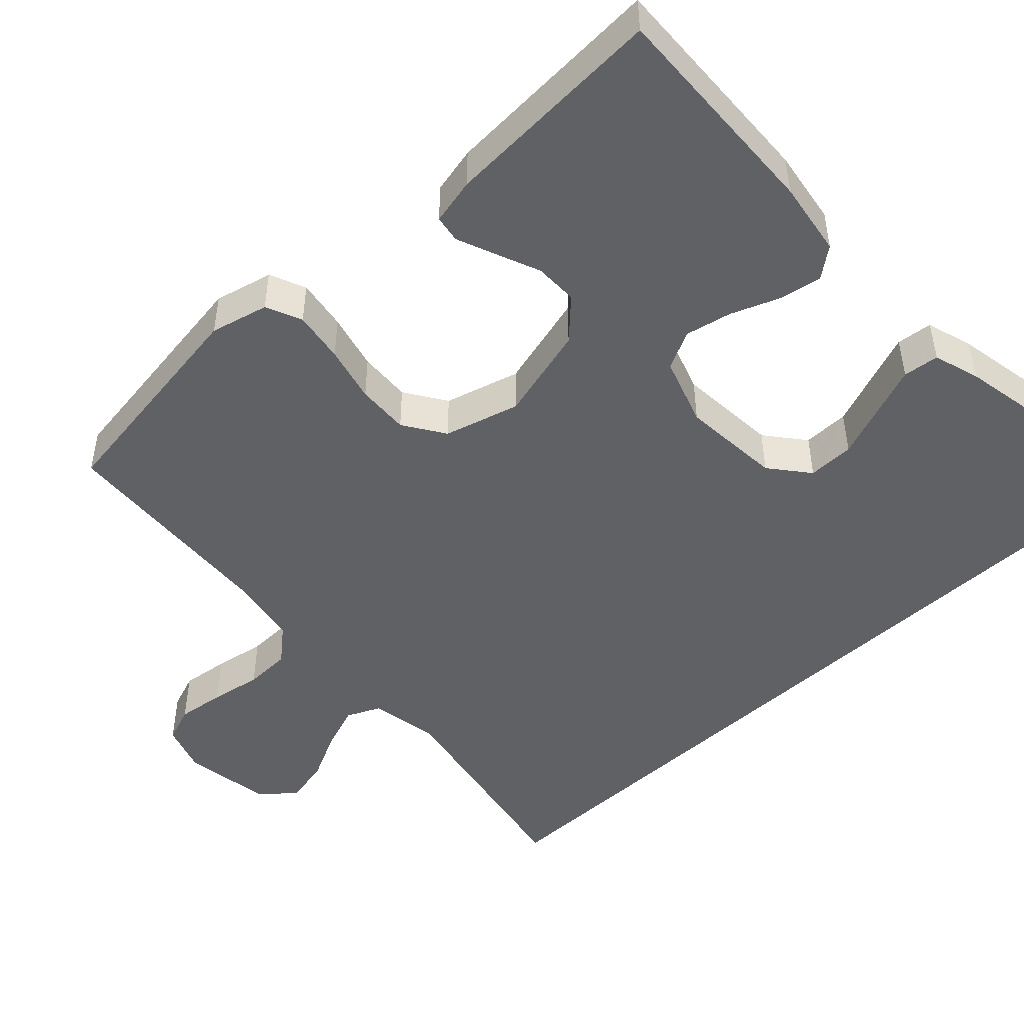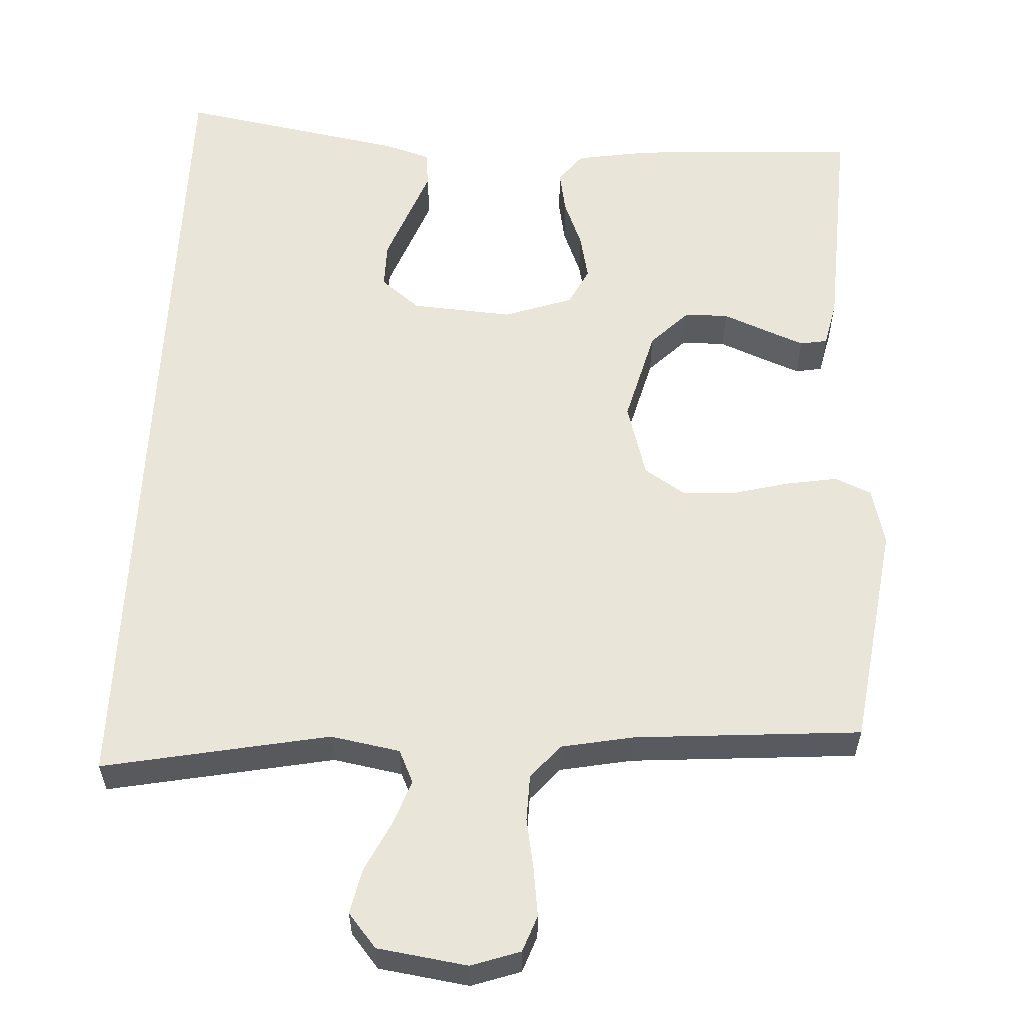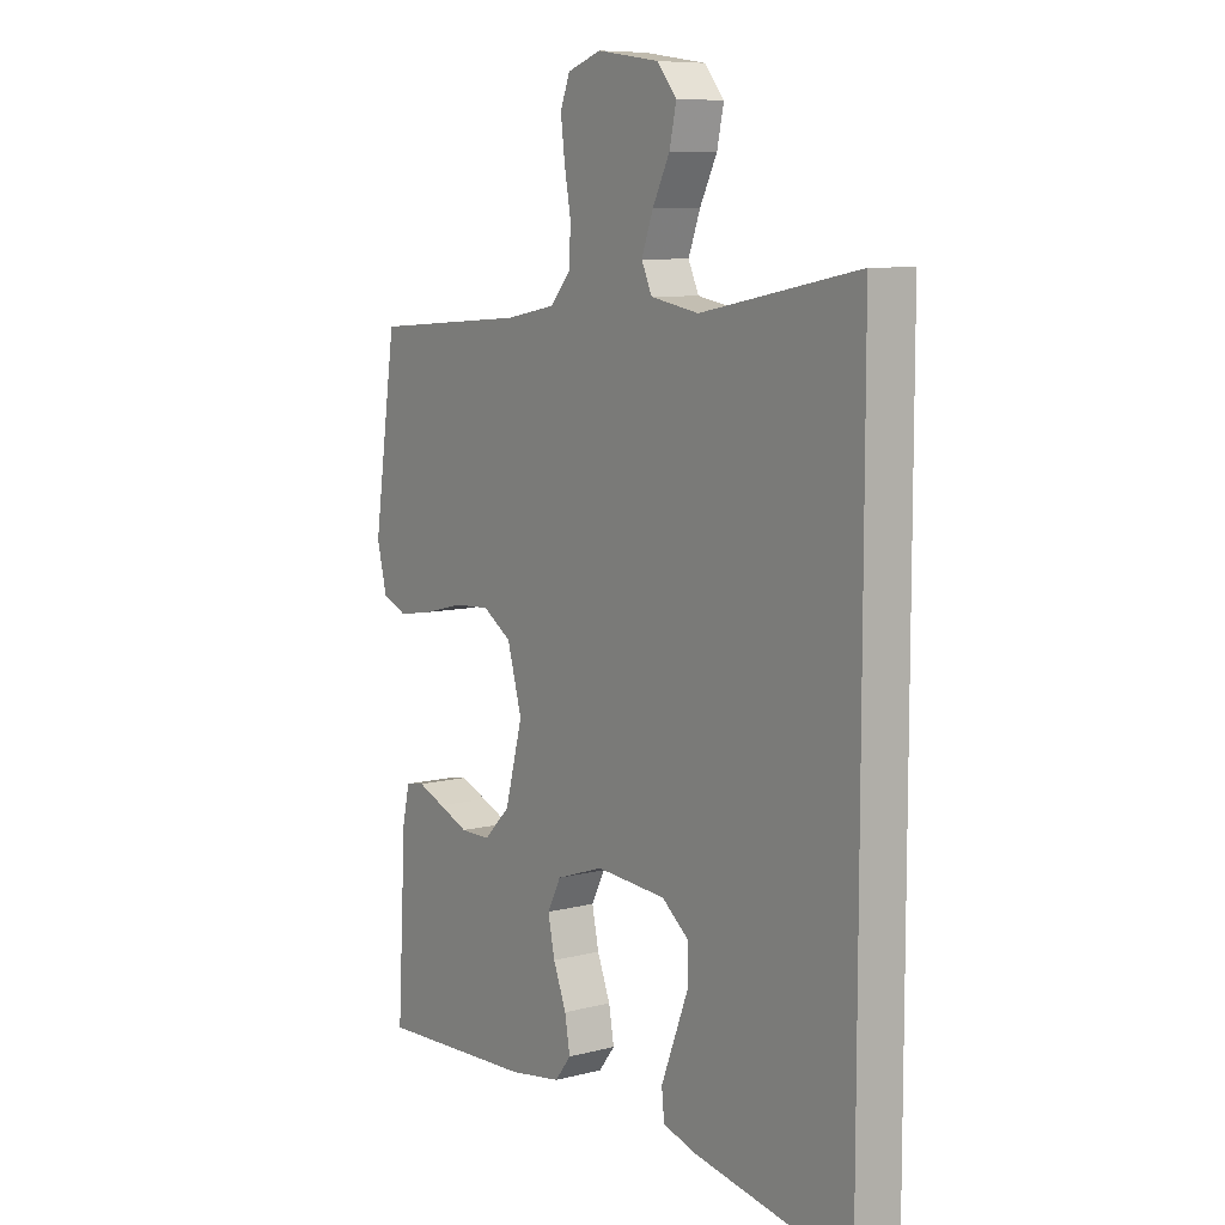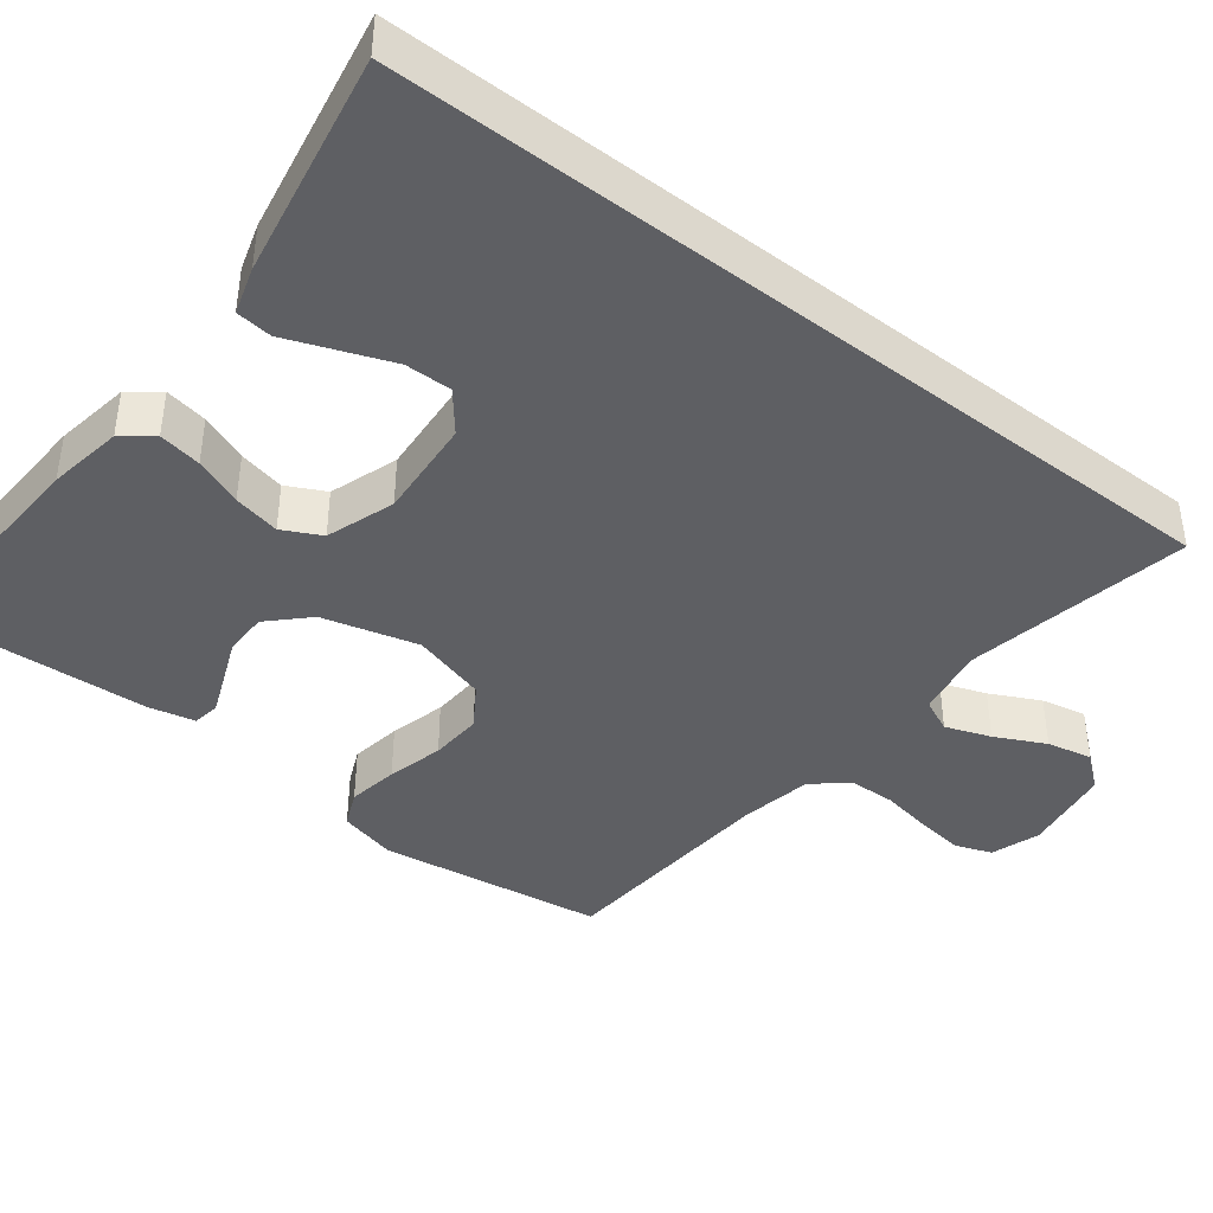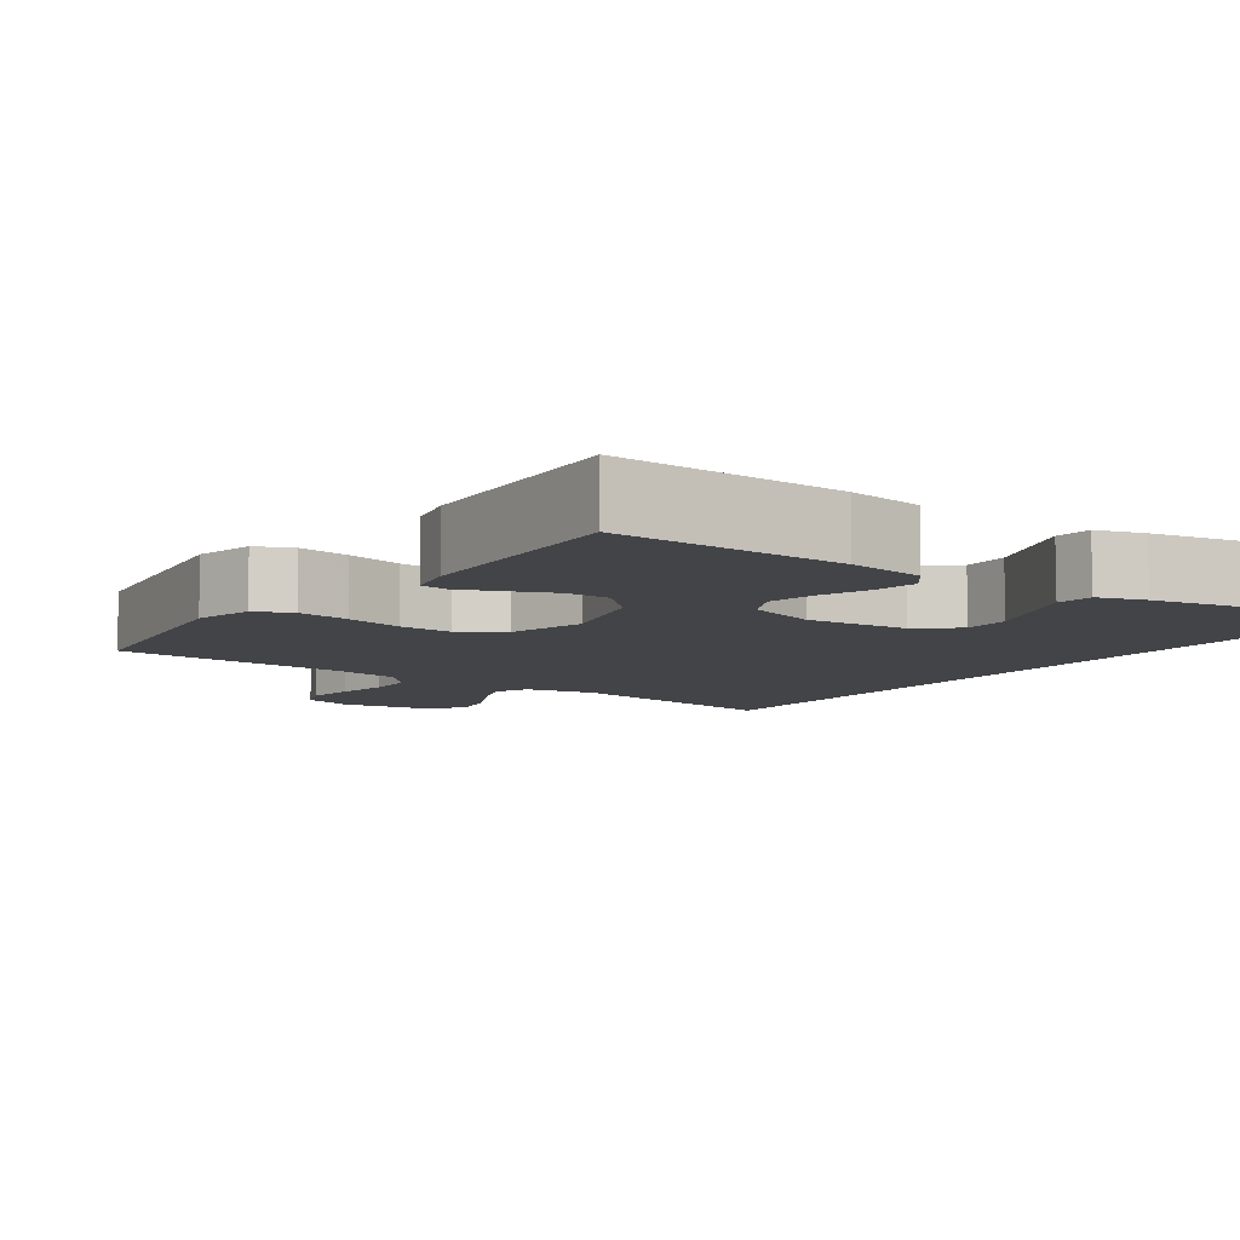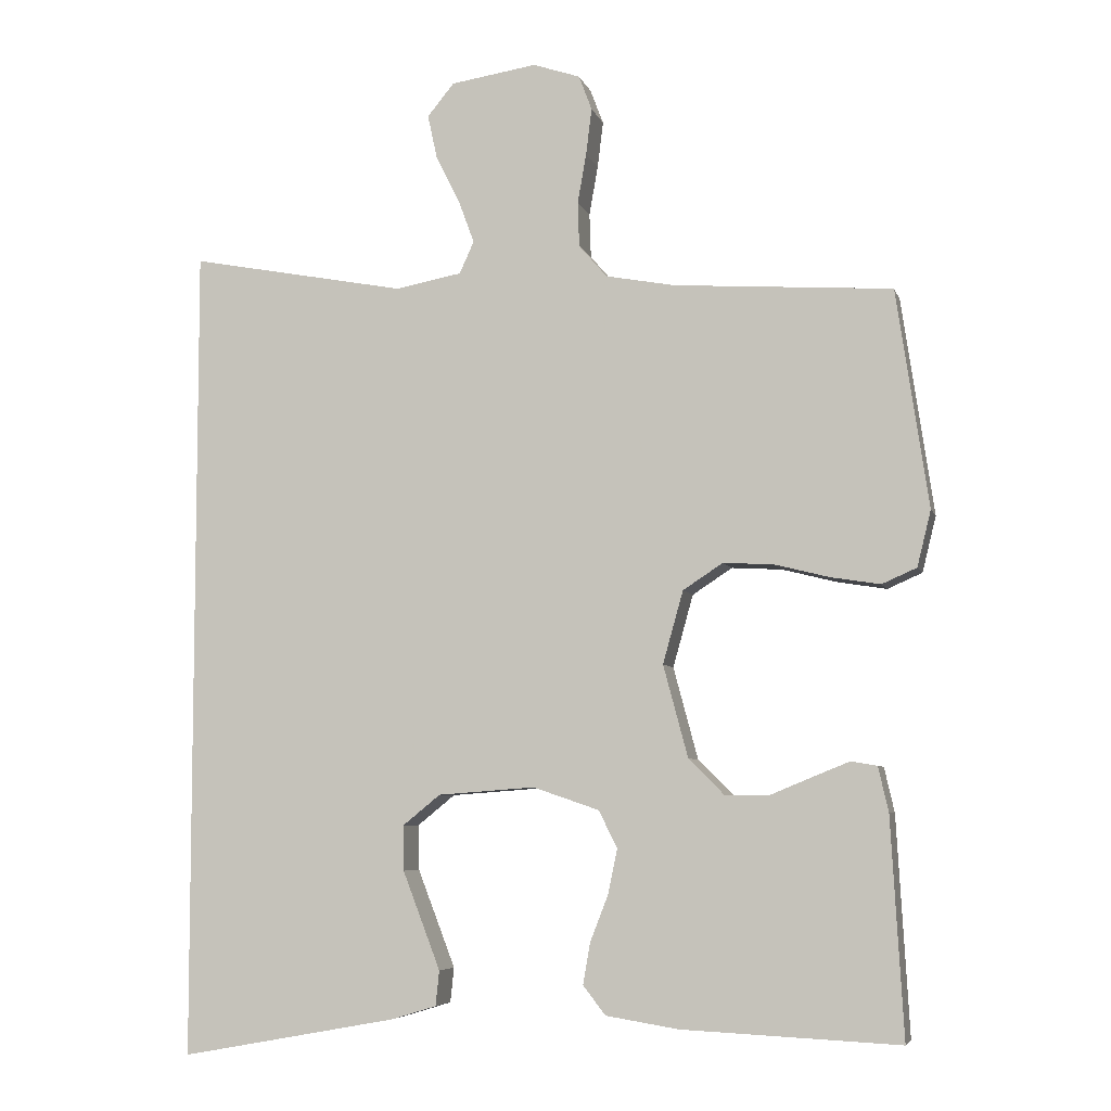
<metadata>
{"format":"obj","ext":"obj","renderer":"f3d","projection":"perspective","resolution":1024,"background":"white","views":[{"elev":-47.9,"azim":133.2,"up":"+Y"},{"elev":58.0,"azim":2.6,"up":"+Y"},{"elev":8.4,"azim":-125.3,"up":"+Z"},{"elev":-41.6,"azim":-127.8,"up":"+Y"},{"elev":-8.0,"azim":145.2,"up":"+Y"},{"elev":-6.1,"azim":14.3,"up":"+Z"}]}
</metadata>
<code>
v 0.5 0.07 -0.5
v 0.2 0.07 -0.486
v 0.1 0.07 -0.47
v 0.069 0.07 -0.43
v 0.079 0.07 -0.373
v 0.104 0.07 -0.309
v 0.117 0.07 -0.247
v 0.091 0.07 -0.196
v 0 0.07 -0.165
v -0.134 0.07 -0.175
v -0.186 0.07 -0.217
v -0.185 0.07 -0.279
v -0.158 0.07 -0.349
v -0.133 0.07 -0.414
v -0.138 0.07 -0.462
v -0.2 0.07 -0.481
v -0.5 0.07 -0.536
v -0.5 0.07 0.595
v -0.2 0.07 0.538
v -0.108 0.07 0.555
v -0.088 0.07 0.599
v -0.11 0.07 0.659
v -0.143 0.07 0.725
v -0.156 0.07 0.785
v -0.119 0.07 0.83
v 0 0.07 0.848
v 0.065 0.07 0.826
v 0.083 0.07 0.778
v 0.075 0.07 0.714
v 0.063 0.07 0.646
v 0.065 0.07 0.584
v 0.104 0.07 0.539
v 0.2 0.07 0.521
v 0.5 0.07 0.5
v 0.544 0.07 0.2
v 0.525 0.07 0.123
v 0.477 0.07 0.102
v 0.409 0.07 0.113
v 0.334 0.07 0.132
v 0.264 0.07 0.136
v 0.209 0.07 0.1
v 0.181 0.07 0
v 0.215 0.07 -0.127
v 0.265 0.07 -0.177
v 0.323 0.07 -0.177
v 0.381 0.07 -0.153
v 0.433 0.07 -0.132
v 0.469 0.07 -0.138
v 0.483 0.07 -0.2
v 0.5 0 -0.5
v 0.2 0 -0.486
v 0.1 0 -0.47
v 0.069 0 -0.43
v 0.079 0 -0.373
v 0.104 0 -0.309
v 0.117 0 -0.247
v 0.091 0 -0.196
v 0 0 -0.165
v -0.134 0 -0.175
v -0.186 0 -0.217
v -0.185 0 -0.279
v -0.158 0 -0.349
v -0.133 0 -0.414
v -0.138 0 -0.462
v -0.2 0 -0.481
v -0.5 0 -0.536
v -0.5 0 0.595
v -0.2 0 0.538
v -0.108 0 0.555
v -0.088 0 0.599
v -0.11 0 0.659
v -0.143 0 0.725
v -0.156 0 0.785
v -0.119 0 0.83
v 0 0 0.848
v 0.065 0 0.826
v 0.083 0 0.778
v 0.075 0 0.714
v 0.063 0 0.646
v 0.065 0 0.584
v 0.104 0 0.539
v 0.2 0 0.521
v 0.5 0 0.5
v 0.544 0 0.2
v 0.525 0 0.123
v 0.477 0 0.102
v 0.409 0 0.113
v 0.334 0 0.132
v 0.264 0 0.136
v 0.209 0 0.1
v 0.181 0 0
v 0.215 0 -0.127
v 0.265 0 -0.177
v 0.323 0 -0.177
v 0.381 0 -0.153
v 0.433 0 -0.132
v 0.469 0 -0.138
v 0.483 0 -0.2
f 4 5 6
f 3 4 6
f 2 3 6
f 1 2 6
f 49 1 6
f 48 49 6
f 47 48 6
f 46 47 6
f 45 46 6
f 44 45 6 7
f 43 44 7 8
f 42 43 8 9
f 41 42 9 10
f 37 38 39
f 36 37 39
f 35 36 39
f 34 35 39
f 33 34 39
f 32 33 39 40
f 31 32 40 41
f 28 29 30
f 27 28 30
f 26 27 30
f 25 26 30
f 24 25 30
f 23 24 30
f 22 23 30
f 21 22 30 31
f 31 41 10
f 21 31 10
f 20 21 10
f 17 18 19
f 15 16 17
f 14 15 17
f 13 14 17
f 12 13 17
f 11 12 17 19
f 10 11 19 20
f 55 54 53
f 55 53 52
f 55 52 51
f 55 51 50
f 55 50 98
f 55 98 97
f 55 97 96
f 55 96 95
f 55 95 94
f 56 55 94 93
f 57 56 93 92
f 58 57 92 91
f 59 58 91 90
f 88 87 86
f 88 86 85
f 88 85 84
f 88 84 83
f 88 83 82
f 89 88 82 81
f 90 89 81 80
f 79 78 77
f 79 77 76
f 79 76 75
f 79 75 74
f 79 74 73
f 79 73 72
f 79 72 71
f 80 79 71 70
f 59 90 80
f 59 80 70
f 59 70 69
f 68 67 66
f 66 65 64
f 66 64 63
f 66 63 62
f 66 62 61
f 68 66 61 60
f 69 68 60 59
f 1 50 51 2
f 2 51 52 3
f 3 52 53 4
f 4 53 54 5
f 5 54 55 6
f 6 55 56 7
f 7 56 57 8
f 8 57 58 9
f 9 58 59 10
f 10 59 60 11
f 11 60 61 12
f 12 61 62 13
f 13 62 63 14
f 14 63 64 15
f 15 64 65 16
f 16 65 66 17
f 17 66 67 18
f 18 67 68 19
f 19 68 69 20
f 20 69 70 21
f 21 70 71 22
f 22 71 72 23
f 23 72 73 24
f 24 73 74 25
f 25 74 75 26
f 26 75 76 27
f 27 76 77 28
f 28 77 78 29
f 29 78 79 30
f 30 79 80 31
f 31 80 81 32
f 32 81 82 33
f 33 82 83 34
f 34 83 84 35
f 35 84 85 36
f 36 85 86 37
f 37 86 87 38
f 38 87 88 39
f 39 88 89 40
f 40 89 90 41
f 41 90 91 42
f 42 91 92 43
f 43 92 93 44
f 44 93 94 45
f 45 94 95 46
f 46 95 96 47
f 47 96 97 48
f 48 97 98 49
f 49 98 50 1

</code>
